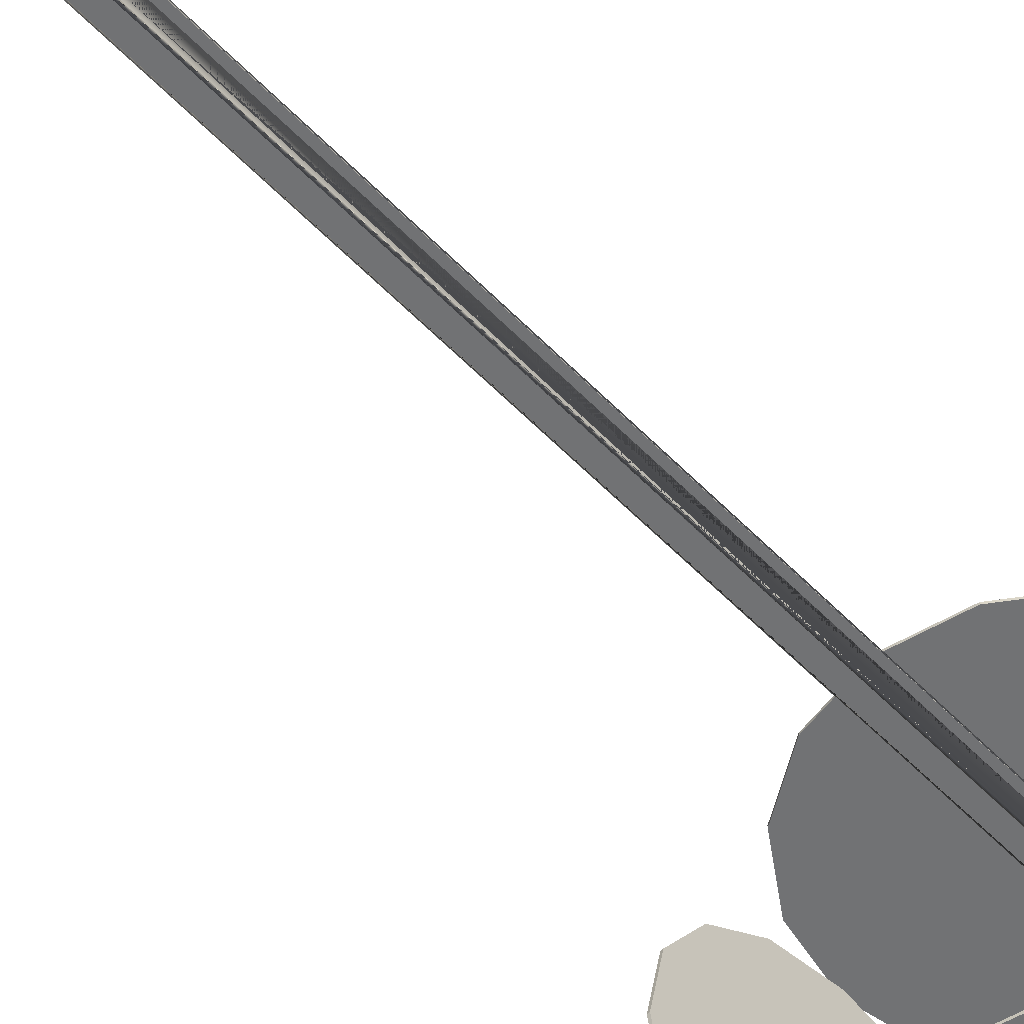
<metadata>
{"format":"obj","ext":"obj","renderer":"f3d","projection":"perspective","resolution":1024,"background":"white","views":[{"elev":-55.6,"azim":42.8,"up":"+Z"}]}
</metadata>
<code>
o Object_114.001
o Object_114.011
v 1.624 9 -2.99
v 1.624 9 -2.99
v 1.624 9 -2.99
v 1.624 9 -3.01
v 1.624 9 -3.01
v 1.624 9 -3.01
v 1.512 9.564 -2.99
v 1.512 9.564 -2.99
v 1.512 9.564 -2.99
v 1.512 9.564 -3.01
v 1.512 9.564 -3.01
v 1.512 9.564 -3.01
v 1.512 8.436 -2.99
v 1.512 8.436 -2.99
v 1.512 8.436 -2.99
v 1.512 8.436 -3.01
v 1.512 8.436 -3.01
v 1.512 8.436 -3.01
v 1.192 10.04 -2.99
v 1.192 10.04 -2.99
v 1.192 10.04 -2.99
v 1.192 10.04 -3.01
v 1.192 10.04 -3.01
v 1.192 10.04 -3.01
v 1.192 7.958 -2.99
v 1.192 7.958 -2.99
v 1.192 7.958 -2.99
v 1.192 7.958 -3.01
v 1.192 7.958 -3.01
v 1.192 7.958 -3.01
v 0.7141 10.36 -2.99
v 0.7141 10.36 -2.99
v 0.7141 10.36 -2.99
v 0.7141 10.36 -3.01
v 0.7141 10.36 -3.01
v 0.7141 10.36 -3.01
v 0.7141 7.638 -2.99
v 0.7141 7.638 -2.99
v 0.7141 7.638 -2.99
v 0.7141 7.638 -3.01
v 0.7141 7.638 -3.01
v 0.7141 7.638 -3.01
v 0.15 7.526 -2.99
v 0.15 7.526 -2.99
v 0.15 7.526 -2.99
v 0.15 7.526 -3.01
v 0.15 7.526 -3.01
v 0.15 7.526 -3.01
v 0.15 10.47 -2.99
v 0.15 10.47 -2.99
v 0.15 10.47 -2.99
v 0.15 10.47 -3.01
v 0.15 10.47 -3.01
v 0.15 10.47 -3.01
v -0.4141 7.638 -2.99
v -0.4141 7.638 -2.99
v -0.4141 7.638 -2.99
v -0.4141 7.638 -3.01
v -0.4141 7.638 -3.01
v -0.4141 7.638 -3.01
v -0.4141 10.36 -2.99
v -0.4141 10.36 -2.99
v -0.4141 10.36 -2.99
v -0.4141 10.36 -3.01
v -0.4141 10.36 -3.01
v -0.4141 10.36 -3.01
v -0.8923 7.958 -2.99
v -0.8923 7.958 -2.99
v -0.8923 7.958 -2.99
v -0.8923 7.958 -3.01
v -0.8923 7.958 -3.01
v -0.8923 7.958 -3.01
v -0.8923 10.04 -2.99
v -0.8923 10.04 -2.99
v -0.8923 10.04 -2.99
v -0.8923 10.04 -3.01
v -0.8923 10.04 -3.01
v -0.8923 10.04 -3.01
v -1.212 8.436 -2.99
v -1.212 8.436 -2.99
v -1.212 8.436 -2.99
v -1.212 8.436 -3.01
v -1.212 8.436 -3.01
v -1.212 8.436 -3.01
v -1.212 9.564 -2.99
v -1.212 9.564 -2.99
v -1.212 9.564 -2.99
v -1.212 9.564 -3.01
v -1.212 9.564 -3.01
v -1.212 9.564 -3.01
v -1.324 9 -2.99
v -1.324 9 -2.99
v -1.324 9 -2.99
v -1.324 9 -3.01
v -1.324 9 -3.01
v -1.324 9 -3.01
v -0.1481 -0.6314 0.01264
v -0.1481 -0.6314 0.01264
v -0.1481 -0.6314 0.01264
v -0.1481 10.73 0.01264
v -0.1481 10.73 0.01264
v -0.1481 10.73 0.01264
v -0.1459 -0.6314 -0.003924
v -0.1459 -0.6314 -0.003924
v -0.1459 -0.6314 -0.003924
v -0.1459 10.73 -0.003927
v -0.1459 10.73 -0.003927
v -0.1459 10.73 -0.003927
v -0.08685 -0.6314 -0.003924
v -0.08685 -0.6314 -0.003924
v -0.08685 -0.6314 -0.003924
v -0.08685 10.73 -0.003927
v -0.08685 10.73 -0.003927
v -0.08685 10.73 -0.003927
v -0.06879 -0.6314 -0.1721
v -0.06879 -0.6314 -0.1721
v -0.06879 -0.6314 -0.1721
v -0.06879 10.73 -0.1721
v -0.06879 10.73 -0.1721
v -0.06879 10.73 -0.1721
v -0.0613 -0.6314 0.01264
v -0.0613 -0.6314 0.01264
v -0.0613 -0.6314 0.01264
v -0.0613 10.73 0.01264
v -0.0613 10.73 0.01264
v -0.0613 10.73 0.01264
v -0.053 -0.6314 -0.1881
v -0.053 -0.6314 -0.1881
v -0.053 -0.6314 -0.1881
v -0.053 10.73 -0.1881
v -0.053 10.73 -0.1881
v -0.053 10.73 -0.1881
v -0.04139 -0.6314 -0.1557
v -0.04139 -0.6314 -0.1557
v -0.04139 -0.6314 -0.1557
v -0.04139 10.73 -0.1557
v -0.04139 10.73 -0.1557
v -0.04139 10.73 -0.1557
v 0.081 -0.6314 -0.1557
v 0.081 -0.6314 -0.1557
v 0.081 -0.6314 -0.1557
v 0.081 10.73 -0.1557
v 0.081 10.73 -0.1557
v 0.081 10.73 -0.1557
v 0.09261 -0.6314 -0.1881
v 0.09261 -0.6314 -0.1881
v 0.09261 -0.6314 -0.1881
v 0.09261 10.73 -0.1881
v 0.09261 10.73 -0.1881
v 0.09261 10.73 -0.1881
v 0.1009 -0.6314 0.01264
v 0.1009 -0.6314 0.01264
v 0.1009 -0.6314 0.01264
v 0.1009 10.73 0.01264
v 0.1009 10.73 0.01264
v 0.1009 10.73 0.01264
v 0.1084 -0.6314 -0.1721
v 0.1084 -0.6314 -0.1721
v 0.1084 -0.6314 -0.1721
v 0.1084 10.73 -0.1721
v 0.1084 10.73 -0.1721
v 0.1084 10.73 -0.1721
v 0.1265 -0.6314 -0.003924
v 0.1265 -0.6314 -0.003924
v 0.1265 -0.6314 -0.003924
v 0.1265 10.73 -0.003927
v 0.1265 10.73 -0.003927
v 0.1265 10.73 -0.003927
v 0.1855 -0.6314 -0.003924
v 0.1855 -0.6314 -0.003924
v 0.1855 -0.6314 -0.003924
v 0.1855 10.73 -0.003927
v 0.1855 10.73 -0.003927
v 0.1855 10.73 -0.003927
v 0.1877 -0.6314 0.01264
v 0.1877 -0.6314 0.01264
v 0.1877 -0.6314 0.01264
v 0.1877 10.73 0.01264
v 0.1877 10.73 0.01264
v 0.1877 10.73 0.01264
v -0.08685 -0.6314 -0.003924
v -0.06879 10.73 -0.1721
v -0.08685 10.73 -0.003927
v -0.06879 -0.6314 -0.1721
v 0.09261 -0.6314 -0.1881
v 0.1084 10.73 -0.1721
v 0.1084 -0.6314 -0.1721
v 0.09261 10.73 -0.1881
v 0.1084 -0.6314 -0.1721
v 0.1265 10.73 -0.003927
v 0.1084 10.73 -0.1721
v 0.1265 -0.6314 -0.003924
v -0.06879 10.73 -0.1721
v -0.0613 10.73 0.01264
v -0.08685 10.73 -0.003927
v -0.04139 10.73 -0.1557
v 0.081 -0.6314 -0.1557
v 0.1265 -0.6314 -0.003924
v 0.1009 -0.6314 0.01264
v 0.1084 -0.6314 -0.1721
v -0.04139 -0.6314 -0.1557
v -0.06879 -0.6314 -0.1721
v -0.08685 -0.6314 -0.003924
v -0.0613 -0.6314 0.01264
v 0.081 10.73 -0.1557
v 0.1265 10.73 -0.003927
v 0.1084 10.73 -0.1721
v 0.1009 10.73 0.01264
v -0.1481 -0.6314 0.01264
v -0.1459 -0.6314 -0.003924
v 0.1877 10.73 0.01264
v 0.1855 10.73 -0.003927
v -0.04139 10.73 -0.1557
v 0.081 -0.6314 -0.1557
v 0.081 10.73 -0.1557
v -0.04139 -0.6314 -0.1557
v 0.081 10.73 -0.1557
v 0.1009 -0.6314 0.01264
v 0.1009 10.73 0.01264
v 0.081 -0.6314 -0.1557
v -0.0613 10.73 0.01264
v -0.04139 -0.6314 -0.1557
v -0.0613 -0.6314 0.01264
v -0.04139 10.73 -0.1557
v -0.053 -0.6314 -0.1881
v 0.09261 10.73 -0.1881
v -0.053 10.73 -0.1881
v 0.09261 -0.6314 -0.1881
v -0.053 -0.6314 -0.1881
v 0.09261 -0.6314 -0.1881
v 0.09261 10.73 -0.1881
v -0.053 10.73 -0.1881
v -0.06879 -0.6314 -0.1721
v -0.053 10.73 -0.1881
v -0.06879 10.73 -0.1721
v -0.053 -0.6314 -0.1881
v 0.1855 -0.6314 -0.003924
v 0.1877 10.73 0.01264
v 0.1855 10.73 -0.003927
v 0.1877 -0.6314 0.01264
v -0.1481 -0.6314 0.01264
v -0.1459 10.73 -0.003927
v -0.1459 -0.6314 -0.003924
v -0.1481 10.73 0.01264
v 0.1009 10.73 0.01264
v 0.1877 -0.6314 0.01264
v 0.1009 -0.6314 0.01264
v 0.1877 10.73 0.01264
v 0.1265 -0.6314 -0.003924
v 0.1855 10.73 -0.003927
v 0.1265 10.73 -0.003927
v 0.1855 -0.6314 -0.003924
v -0.1459 10.73 -0.003927
v -0.1481 10.73 0.01264
v 0.1855 -0.6314 -0.003924
v 0.1877 -0.6314 0.01264
v -0.1459 -0.6314 -0.003924
v -0.08685 10.73 -0.003927
v -0.08685 -0.6314 -0.003924
v -0.1459 10.73 -0.003927
v -0.1481 10.73 0.01264
v -0.0613 -0.6314 0.01264
v -0.0613 10.73 0.01264
v -0.1481 -0.6314 0.01264
v 1.523 9 0.008455
v 1.523 9 0.008455
v 1.523 9 0.008455
v 1.543 9 0.008455
v 1.543 9 0.008455
v 1.543 9 0.008455
v 1.523 9.564 -0.1037
v 1.523 9.564 -0.1037
v 1.523 9.564 -0.1037
v 1.543 9.564 -0.1037
v 1.543 9.564 -0.1037
v 1.543 9.564 -0.1037
v 1.523 8.436 -0.1037
v 1.523 8.436 -0.1037
v 1.523 8.436 -0.1037
v 1.543 8.436 -0.1037
v 1.543 8.436 -0.1037
v 1.543 8.436 -0.1037
v 1.523 10.04 -0.4233
v 1.523 10.04 -0.4233
v 1.523 10.04 -0.4233
v 1.543 10.04 -0.4233
v 1.543 10.04 -0.4233
v 1.543 10.04 -0.4233
v 1.523 7.958 -0.4233
v 1.523 7.958 -0.4233
v 1.523 7.958 -0.4233
v 1.543 7.958 -0.4233
v 1.543 7.958 -0.4233
v 1.543 7.958 -0.4233
v 1.523 10.36 -0.9015
v 1.523 10.36 -0.9015
v 1.523 10.36 -0.9015
v 1.543 10.36 -0.9015
v 1.543 10.36 -0.9015
v 1.543 10.36 -0.9015
v 1.523 7.638 -0.9015
v 1.523 7.638 -0.9015
v 1.523 7.638 -0.9015
v 1.543 7.638 -0.9015
v 1.543 7.638 -0.9015
v 1.543 7.638 -0.9015
v 1.523 7.526 -1.466
v 1.523 7.526 -1.466
v 1.523 7.526 -1.466
v 1.543 7.526 -1.466
v 1.543 7.526 -1.466
v 1.543 7.526 -1.466
v 1.523 10.47 -1.466
v 1.523 10.47 -1.466
v 1.523 10.47 -1.466
v 1.543 10.47 -1.466
v 1.543 10.47 -1.466
v 1.543 10.47 -1.466
v 1.523 7.638 -2.03
v 1.523 7.638 -2.03
v 1.523 7.638 -2.03
v 1.543 7.638 -2.03
v 1.543 7.638 -2.03
v 1.543 7.638 -2.03
v 1.523 10.36 -2.03
v 1.523 10.36 -2.03
v 1.523 10.36 -2.03
v 1.543 10.36 -2.03
v 1.543 10.36 -2.03
v 1.543 10.36 -2.03
v 1.523 7.958 -2.508
v 1.523 7.958 -2.508
v 1.523 7.958 -2.508
v 1.543 7.958 -2.508
v 1.543 7.958 -2.508
v 1.543 7.958 -2.508
v 1.523 10.04 -2.508
v 1.523 10.04 -2.508
v 1.523 10.04 -2.508
v 1.543 10.04 -2.508
v 1.543 10.04 -2.508
v 1.543 10.04 -2.508
v 1.523 8.436 -2.827
v 1.523 8.436 -2.827
v 1.523 8.436 -2.827
v 1.543 8.436 -2.827
v 1.543 8.436 -2.827
v 1.543 8.436 -2.827
v 1.523 9.564 -2.827
v 1.523 9.564 -2.827
v 1.523 9.564 -2.827
v 1.543 9.564 -2.827
v 1.543 9.564 -2.827
v 1.543 9.564 -2.827
v 1.523 9 -2.94
v 1.523 9 -2.94
v 1.523 9 -2.94
v 1.543 9 -2.94
v 1.543 9 -2.94
v 1.543 9 -2.94
v -1.355 9.052 0.04584
v -1.355 9.052 0.04584
v -1.355 9.052 0.04584
v -1.355 9.052 0.06567
v -1.355 9.052 0.06567
v -1.355 9.052 0.06567
v -1.243 9.617 0.04584
v -1.243 9.617 0.04584
v -1.243 9.617 0.04584
v -1.243 9.617 0.06567
v -1.243 9.617 0.06567
v -1.243 9.617 0.06567
v -1.243 8.488 0.04584
v -1.243 8.488 0.04584
v -1.243 8.488 0.04584
v -1.243 8.488 0.06567
v -1.243 8.488 0.06567
v -1.243 8.488 0.06567
v -0.9236 10.09 0.04584
v -0.9236 10.09 0.04584
v -0.9236 10.09 0.04584
v -0.9236 10.09 0.06567
v -0.9236 10.09 0.06567
v -0.9236 10.09 0.06567
v -0.9236 8.01 0.04584
v -0.9236 8.01 0.04584
v -0.9236 8.01 0.04584
v -0.9236 8.01 0.06567
v -0.9236 8.01 0.06567
v -0.9236 8.01 0.06567
v -0.4454 10.41 0.04584
v -0.4454 10.41 0.04584
v -0.4454 10.41 0.04584
v -0.4454 10.41 0.06567
v -0.4454 10.41 0.06567
v -0.4454 10.41 0.06567
v -0.4454 7.691 0.04584
v -0.4454 7.691 0.04584
v -0.4454 7.691 0.04584
v -0.4454 7.691 0.06567
v -0.4454 7.691 0.06567
v -0.4454 7.691 0.06567
v 0.1187 7.578 0.04584
v 0.1187 7.578 0.04584
v 0.1187 7.578 0.04584
v 0.1187 7.578 0.06567
v 0.1187 7.578 0.06567
v 0.1187 7.578 0.06567
v 0.1187 10.53 0.04584
v 0.1187 10.53 0.04584
v 0.1187 10.53 0.04584
v 0.1187 10.53 0.06567
v 0.1187 10.53 0.06567
v 0.1187 10.53 0.06567
v 0.6827 7.691 0.04584
v 0.6827 7.691 0.04584
v 0.6827 7.691 0.04584
v 0.6827 7.691 0.06567
v 0.6827 7.691 0.06567
v 0.6827 7.691 0.06567
v 0.6827 10.41 0.04584
v 0.6827 10.41 0.04584
v 0.6827 10.41 0.04584
v 0.6827 10.41 0.06567
v 0.6827 10.41 0.06567
v 0.6827 10.41 0.06567
v 1.161 8.01 0.04584
v 1.161 8.01 0.04584
v 1.161 8.01 0.04584
v 1.161 8.01 0.06567
v 1.161 8.01 0.06567
v 1.161 8.01 0.06567
v 1.161 10.09 0.04584
v 1.161 10.09 0.04584
v 1.161 10.09 0.04584
v 1.161 10.09 0.06567
v 1.161 10.09 0.06567
v 1.161 10.09 0.06567
v 1.48 8.488 0.04584
v 1.48 8.488 0.04584
v 1.48 8.488 0.04584
v 1.48 8.488 0.06567
v 1.48 8.488 0.06567
v 1.48 8.488 0.06567
v 1.48 9.617 0.04584
v 1.48 9.617 0.04584
v 1.48 9.617 0.04584
v 1.48 9.617 0.06567
v 1.48 9.617 0.06567
v 1.48 9.617 0.06567
v 1.593 9.052 0.04584
v 1.593 9.052 0.04584
v 1.593 9.052 0.04584
v 1.593 9.052 0.06567
v 1.593 9.052 0.06567
v 1.593 9.052 0.06567
v -1.296 9 -2.94
v -1.296 9 -2.94
v -1.296 9 -2.94
v -1.316 9 -2.94
v -1.316 9 -2.94
v -1.316 9 -2.94
v -1.296 9.564 -2.827
v -1.296 9.564 -2.827
v -1.296 9.564 -2.827
v -1.316 9.564 -2.827
v -1.316 9.564 -2.827
v -1.316 9.564 -2.827
v -1.296 8.436 -2.827
v -1.296 8.436 -2.827
v -1.296 8.436 -2.827
v -1.316 8.436 -2.827
v -1.316 8.436 -2.827
v -1.316 8.436 -2.827
v -1.296 10.04 -2.508
v -1.296 10.04 -2.508
v -1.296 10.04 -2.508
v -1.316 10.04 -2.508
v -1.316 10.04 -2.508
v -1.316 10.04 -2.508
v -1.296 7.958 -2.508
v -1.296 7.958 -2.508
v -1.296 7.958 -2.508
v -1.316 7.958 -2.508
v -1.316 7.958 -2.508
v -1.316 7.958 -2.508
v -1.296 10.36 -2.03
v -1.296 10.36 -2.03
v -1.296 10.36 -2.03
v -1.316 10.36 -2.03
v -1.316 10.36 -2.03
v -1.316 10.36 -2.03
v -1.296 7.638 -2.03
v -1.296 7.638 -2.03
v -1.296 7.638 -2.03
v -1.316 7.638 -2.03
v -1.316 7.638 -2.03
v -1.316 7.638 -2.03
v -1.296 7.526 -1.466
v -1.296 7.526 -1.466
v -1.296 7.526 -1.466
v -1.316 7.526 -1.466
v -1.316 7.526 -1.466
v -1.316 7.526 -1.466
v -1.296 10.47 -1.466
v -1.296 10.47 -1.466
v -1.296 10.47 -1.466
v -1.316 10.47 -1.466
v -1.316 10.47 -1.466
v -1.316 10.47 -1.466
v -1.296 7.638 -0.9015
v -1.296 7.638 -0.9015
v -1.296 7.638 -0.9015
v -1.316 7.638 -0.9015
v -1.316 7.638 -0.9015
v -1.316 7.638 -0.9015
v -1.296 10.36 -0.9015
v -1.296 10.36 -0.9015
v -1.296 10.36 -0.9015
v -1.316 10.36 -0.9015
v -1.316 10.36 -0.9015
v -1.316 10.36 -0.9015
v -1.296 7.958 -0.4233
v -1.296 7.958 -0.4233
v -1.296 7.958 -0.4233
v -1.316 7.958 -0.4233
v -1.316 7.958 -0.4233
v -1.316 7.958 -0.4233
v -1.296 10.04 -0.4233
v -1.296 10.04 -0.4233
v -1.296 10.04 -0.4233
v -1.316 10.04 -0.4233
v -1.316 10.04 -0.4233
v -1.316 10.04 -0.4233
v -1.296 8.436 -0.1037
v -1.296 8.436 -0.1037
v -1.296 8.436 -0.1037
v -1.316 8.436 -0.1037
v -1.316 8.436 -0.1037
v -1.316 8.436 -0.1037
v -1.296 9.564 -0.1037
v -1.296 9.564 -0.1037
v -1.296 9.564 -0.1037
v -1.316 9.564 -0.1037
v -1.316 9.564 -0.1037
v -1.316 9.564 -0.1037
v -1.296 9 0.008456
v -1.296 9 0.008456
v -1.296 9 0.008456
v -1.316 9 0.008456
v -1.316 9 0.008456
v -1.316 9 0.008456
f 74 63 66
f 74 66 77
f 26 37 40
f 26 40 29
f 62 51 54
f 62 54 65
f 45 56 59
f 45 59 48
f 38 43 46
f 38 46 41
f 49 32 35
f 49 35 52
f 57 68 71
f 57 71 60
f 31 20 23
f 31 23 34
f 69 80 83
f 69 83 72
f 19 8 11
f 19 11 22
f 81 92 95
f 81 95 84
f 7 2 5
f 7 5 10
f 93 87 90
f 93 90 96
f 1 13 16
f 1 16 4
f 86 75 78
f 86 78 89
f 14 25 28
f 14 28 17
f 18 12 6
f 12 18 24
f 24 18 30
f 24 30 36
f 36 30 42
f 36 42 53
f 53 42 47
f 53 47 58
f 53 58 64
f 64 58 70
f 64 70 76
f 76 70 82
f 76 82 88
f 88 82 94
f 338 327 330
f 338 330 341
f 290 301 304
f 290 304 293
f 326 315 318
f 326 318 329
f 309 320 323
f 309 323 312
f 302 307 310
f 302 310 305
f 313 296 299
f 313 299 316
f 321 332 335
f 321 335 324
f 295 284 287
f 295 287 298
f 333 344 347
f 333 347 336
f 283 272 275
f 283 275 286
f 345 356 359
f 345 359 348
f 271 266 269
f 271 269 274
f 357 351 354
f 357 354 360
f 265 277 280
f 265 280 268
f 350 339 342
f 350 342 353
f 278 289 292
f 278 292 281
f 282 276 270
f 276 282 288
f 288 282 294
f 288 294 300
f 300 294 306
f 300 306 317
f 317 306 311
f 317 311 322
f 317 322 328
f 328 322 334
f 328 334 340
f 340 334 346
f 340 346 352
f 352 346 358
f 434 423 426
f 434 426 437
f 386 397 400
f 386 400 389
f 422 411 414
f 422 414 425
f 405 416 419
f 405 419 408
f 398 403 406
f 398 406 401
f 409 392 395
f 409 395 412
f 417 428 431
f 417 431 420
f 391 380 383
f 391 383 394
f 429 440 443
f 429 443 432
f 379 368 371
f 379 371 382
f 441 452 455
f 441 455 444
f 367 362 365
f 367 365 370
f 453 447 450
f 453 450 456
f 361 373 376
f 361 376 364
f 446 435 438
f 446 438 449
f 374 385 388
f 374 388 377
f 378 372 366
f 372 378 384
f 384 378 390
f 384 390 396
f 396 390 402
f 396 402 413
f 413 402 407
f 413 407 418
f 413 418 424
f 424 418 430
f 424 430 436
f 436 430 442
f 436 442 448
f 448 442 454
f 530 519 522
f 530 522 533
f 482 493 496
f 482 496 485
f 518 507 510
f 518 510 521
f 501 512 515
f 501 515 504
f 494 499 502
f 494 502 497
f 505 488 491
f 505 491 508
f 513 524 527
f 513 527 516
f 487 476 479
f 487 479 490
f 525 536 539
f 525 539 528
f 475 464 467
f 475 467 478
f 537 548 551
f 537 551 540
f 463 458 461
f 463 461 466
f 549 543 546
f 549 546 552
f 457 469 472
f 457 472 460
f 542 531 534
f 542 534 545
f 470 481 484
f 470 484 473
f 474 468 462
f 468 474 480
f 480 474 486
f 480 486 492
f 492 486 498
f 492 498 509
f 509 498 503
f 509 503 514
f 509 514 520
f 520 514 526
f 520 526 532
f 532 526 538
f 532 538 544
f 544 538 550
f 9 15 3
f 15 9 21
f 15 21 27
f 27 21 33
f 27 33 39
f 39 33 50
f 39 50 44
f 44 50 55
f 55 50 61
f 55 61 67
f 67 61 73
f 67 73 85
f 67 85 79
f 79 85 91
f 273 279 267
f 279 273 285
f 279 285 291
f 291 285 297
f 291 297 303
f 303 297 314
f 303 314 308
f 308 314 319
f 319 314 325
f 319 325 331
f 331 325 337
f 331 337 349
f 331 349 343
f 343 349 355
f 369 375 363
f 375 369 381
f 375 381 387
f 387 381 393
f 387 393 399
f 399 393 410
f 399 410 404
f 404 410 415
f 415 410 421
f 415 421 427
f 427 421 433
f 427 433 445
f 427 445 439
f 439 445 451
f 465 471 459
f 471 465 477
f 471 477 483
f 483 477 489
f 483 489 495
f 495 489 506
f 495 506 500
f 500 506 511
f 511 506 517
f 511 517 523
f 523 517 529
f 523 529 541
f 523 541 535
f 535 541 547
f 109 118 112
f 109 115 118
f 161 147 158
f 161 150 147
f 159 168 162
f 159 165 168
f 120 125 114
f 120 137 125
f 163 140 152
f 163 157 140
f 157 133 140
f 157 117 133
f 110 133 117
f 110 121 133
f 167 144 160
f 167 156 144
f 110 98 121
f 110 104 98
f 167 179 156
f 167 173 179
f 141 136 143
f 141 134 136
f 151 142 154
f 151 139 142
f 120 144 137
f 120 160 144
f 126 135 123
f 126 138 135
f 129 148 131
f 129 146 148
f 157 128 117
f 157 145 128
f 120 149 160
f 120 132 149
f 116 130 119
f 116 127 130
f 171 180 174
f 171 177 180
f 106 97 103
f 106 100 97
f 155 176 153
f 155 178 176
f 164 172 166
f 164 170 172
f 125 108 114
f 125 102 108
f 152 169 163
f 152 175 169
f 113 105 111
f 113 107 105
f 122 101 124
f 122 99 101
f 181 183 182
f 181 182 184
f 186 187 185
f 186 185 188
f 189 191 190
f 189 190 192
f 193 195 194
f 193 194 196
f 198 199 197
f 198 197 200
f 200 197 201
f 200 201 202
f 203 202 201
f 203 201 204
f 206 207 205
f 206 205 208
f 203 204 209
f 203 209 210
f 206 208 211
f 206 211 212
f 214 215 213
f 214 213 216
f 218 219 217
f 218 217 220
f 193 196 205
f 193 205 207
f 221 223 222
f 221 222 224
f 225 227 226
f 225 226 228
f 200 202 229
f 200 229 230
f 193 207 231
f 193 231 232
f 233 235 234
f 233 234 236
f 237 239 238
f 237 238 240
f 242 243 241
f 242 241 244
f 245 247 246
f 245 246 248
f 249 251 250
f 249 250 252
f 194 195 253
f 194 253 254
f 199 198 255
f 199 255 256
f 258 259 257
f 258 257 260
f 262 263 261
f 262 261 264
f 125 137 196 194
f 164 166 251 249
f 128 145 230 229
f 166 172 250 251
f 141 143 215 214
f 170 164 249 252
f 160 149 231 207
f 143 136 213 215
f 152 140 197 199
f 172 170 252 250
f 132 120 193 232
f 134 141 214 216
f 157 163 198 200
f 149 132 232 231
f 136 134 216 213
f 114 108 253 195
f 102 125 194 254
f 116 119 235 233
f 151 154 219 218
f 140 133 201 197
f 108 102 254 253
f 119 130 234 235
f 154 142 217 219
f 109 112 183 181
f 127 116 233 236
f 139 151 218 220
f 112 118 182 183
f 163 169 255 198
f 130 127 236 234
f 142 139 220 217
f 115 109 181 184
f 175 152 199 256
f 110 117 202 203
f 118 115 184 182
f 169 175 256 255
f 171 174 239 237
f 137 144 205 196
f 174 180 238 239
f 133 121 204 201
f 161 158 187 186
f 113 111 259 258
f 177 171 237 240
f 158 147 185 187
f 111 105 257 259
f 180 177 240 238
f 126 123 223 221
f 167 160 207 206
f 150 161 186 188
f 107 113 258 260
f 123 135 222 223
f 147 150 188 185
f 105 107 260 257
f 106 103 243 242
f 138 126 221 224
f 103 97 241 243
f 135 138 224 222
f 144 156 208 205
f 159 162 191 189
f 122 124 263 262
f 100 106 242 244
f 162 168 190 191
f 124 101 261 263
f 97 100 244 241
f 129 131 227 225
f 121 98 209 204
f 165 159 189 192
f 99 122 262 264
f 131 148 226 227
f 104 110 203 210
f 168 165 192 190
f 101 99 264 261
f 155 153 247 245
f 146 129 225 228
f 98 104 210 209
f 153 176 246 247
f 148 146 228 226
f 120 114 195 193
f 178 155 245 248
f 156 179 211 208
f 176 178 248 246
f 117 128 229 202
f 173 167 206 212
f 145 157 200 230
f 179 173 212 211

</code>
